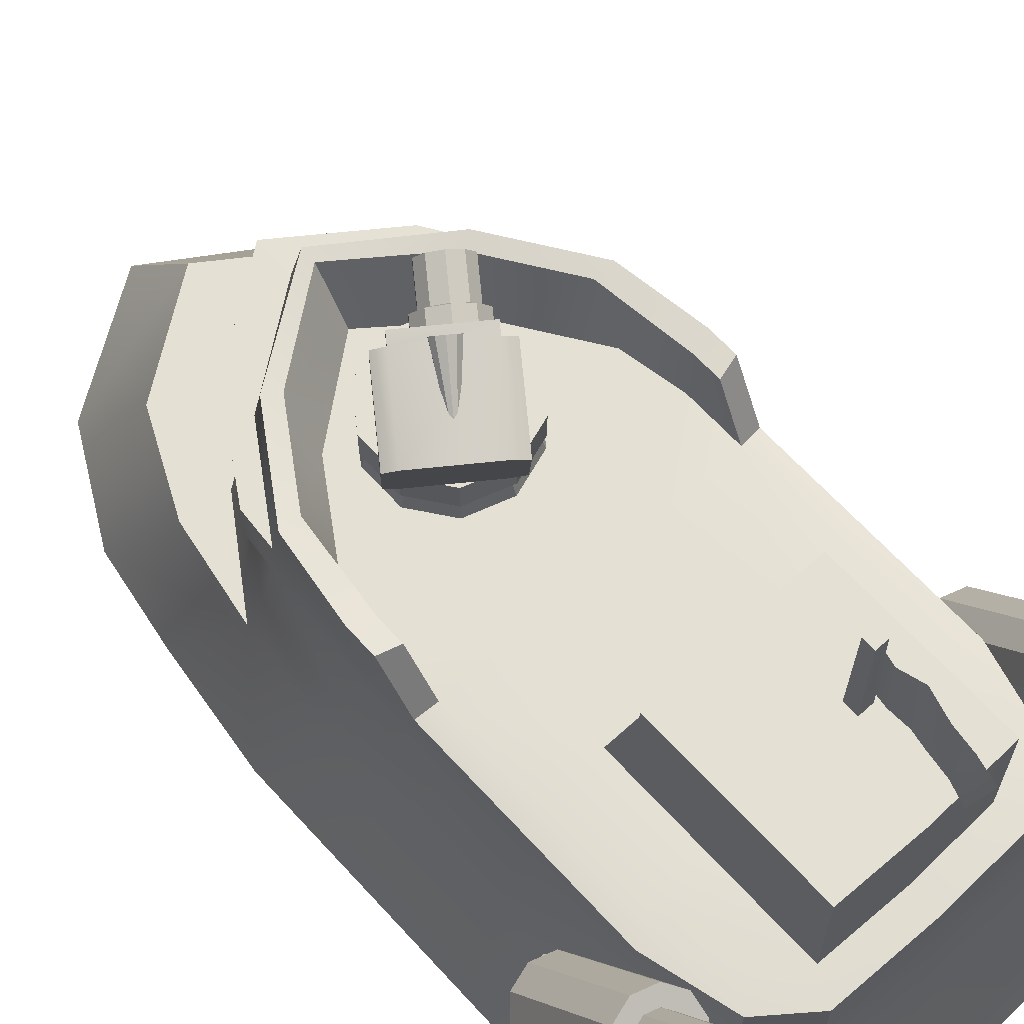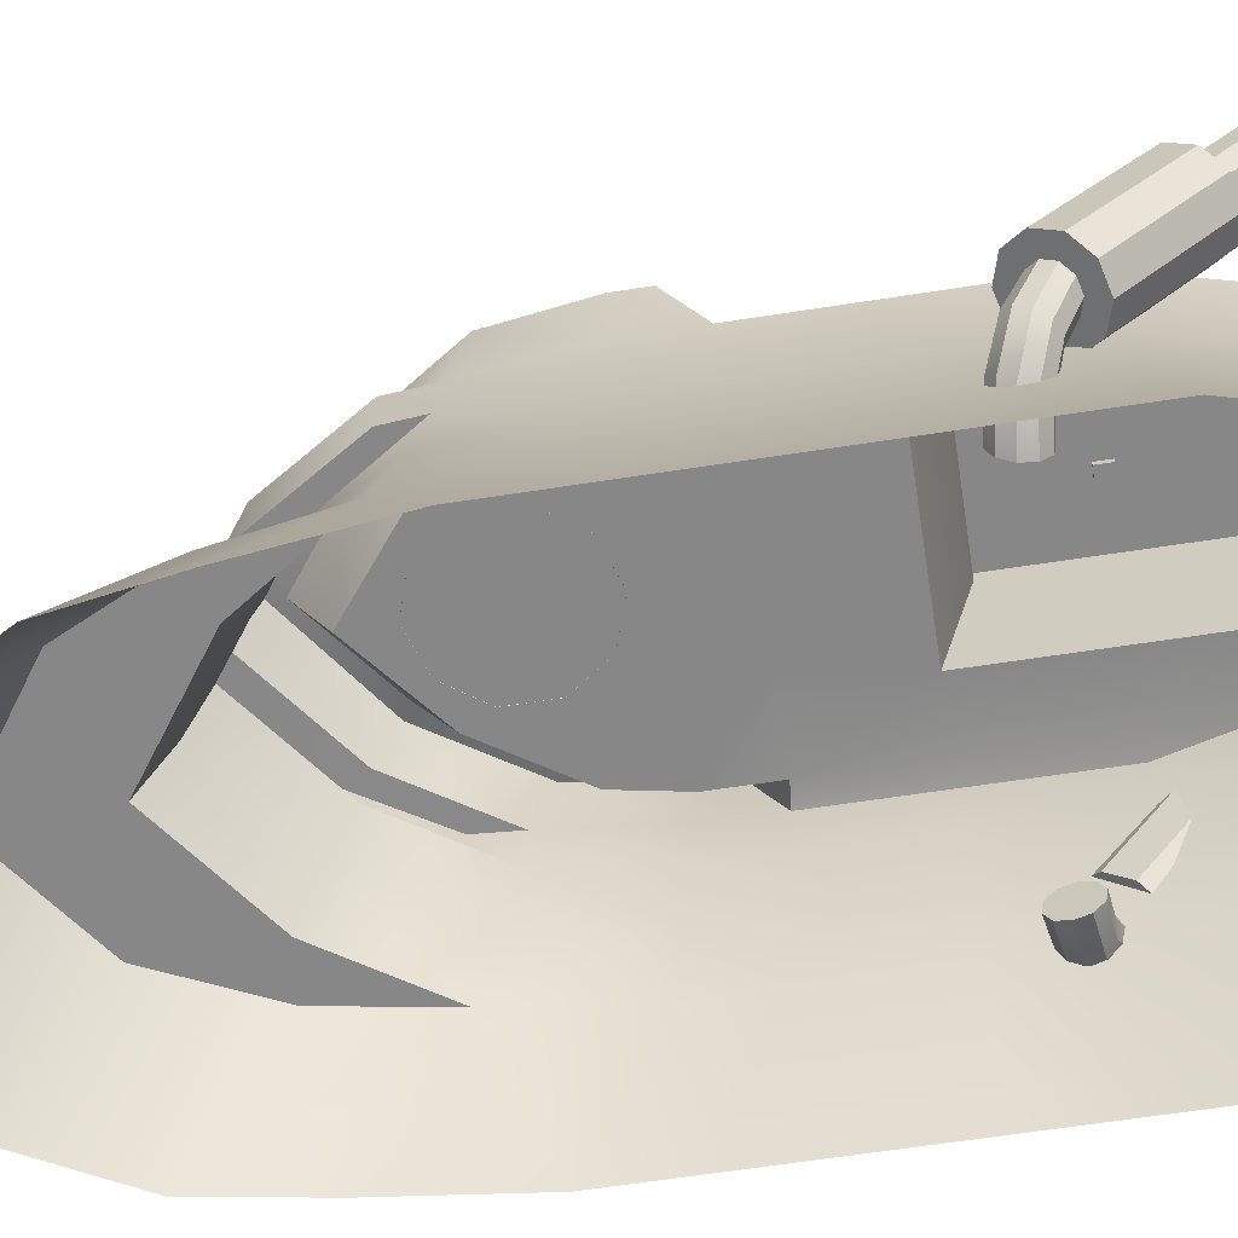
<metadata>
{"format":"obj","ext":"obj","renderer":"f3d","projection":"perspective","resolution":1024,"background":"white","views":[{"elev":65.3,"azim":-42.4,"up":"+Y"},{"elev":-62.6,"azim":-81.0,"up":"+Y"}]}
</metadata>
<code>
o Cube.021_Cube.059
v 1.195 22.93 16.64
v 1.265 29.75 16.57
v 1.195 22.93 15.77
v 1.265 29.75 15.84
v 2.06 22.93 16.64
v 1.99 29.75 16.57
v 2.06 22.93 15.77
v 1.99 29.75 15.84
f 1 2 4 3
f 3 4 8 7
f 7 8 6 5
f 5 6 2 1
f 3 7 5 1
f 8 4 2 6
o Plane.006_Plane.023
v 1.255 24.02 22.25
v 1.538 25.71 16.42
v 1.58 27.44 23.03
v 1.687 29.54 16.25
v 1.548 24.37 20.99
v 1.389 25.32 19.84
v 1.41 25.79 18.89
v 1.384 25.69 17.6
v 1.43 29.48 17.48
v 1.744 29.68 18.84
v 1.442 29.26 20.41
v 1.671 28.13 21.67
f 16 10 12 17
f 9 13 20 11
f 13 14 19 20
f 14 15 18 19
f 15 16 17 18
o Cylinder.013_Cylinder.025
v 12.43 9.767 12.33
v 11.88 17.01 17.62
v 13.81 9.595 12.71
v 13.26 16.84 18
v 14.69 8.965 13.67
v 14.13 16.21 18.96
v 14.73 8.117 14.84
v 14.17 15.36 20.12
v 13.92 7.374 15.77
v 13.36 14.62 21.05
v 12.56 7.021 16.11
v 12 14.26 21.4
v 11.18 7.192 15.73
v 10.62 14.44 21.02
v 10.3 7.822 14.77
v 9.744 15.07 20.06
v 10.26 8.671 13.61
v 9.704 15.91 18.89
v 11.08 9.413 12.67
v 10.52 16.66 17.96
v 12.69 16.32 18.65
v 11.9 16.41 18.44
v 13.18 15.96 19.2
v 13.21 15.48 19.86
v 12.74 15.06 20.38
v 11.98 14.86 20.58
v 11.19 14.96 20.36
v 10.7 15.31 19.82
v 10.67 15.79 19.16
v 11.13 16.21 18.63
v 12.33 20.98 22.06
v 11.54 21.08 21.85
v 12.82 20.63 22.6
v 12.85 20.15 23.26
v 12.39 19.73 23.79
v 11.62 19.53 23.98
v 10.83 19.62 23.77
v 10.34 19.98 23.23
v 10.31 20.46 22.57
v 10.78 20.88 22.04
v 12.46 9.113 13.23
v 13.19 9.024 13.43
v 13.65 8.693 13.93
v 13.67 8.249 14.54
v 13.24 7.859 15.03
v 12.53 7.674 15.21
v 11.81 7.764 15.01
v 11.35 8.094 14.51
v 11.33 8.539 13.9
v 11.75 8.928 13.41
v 12.16 7.357 12.35
v 12.79 6.943 12.39
v 13.16 6.415 12.79
v 13.11 5.976 13.41
v 12.68 5.793 14
v 12.02 5.936 14.34
v 11.39 6.351 14.3
v 11.03 6.878 13.9
v 11.07 7.317 13.29
v 11.5 7.5 12.7
v 10.92 5.97 11.66
v 11.29 5.316 11.58
v 11.46 4.661 11.91
v 11.36 4.256 12.55
v 11.04 4.255 13.23
v 10.61 4.659 13.7
v 10.24 5.314 13.78
v 10.07 5.969 13.45
v 10.17 6.374 12.82
v 10.49 6.375 12.13
v 9.07 5.325 11.34
v 9.079 4.58 11.21
v 9.008 3.901 11.53
v 8.884 3.549 12.19
v 8.754 3.658 12.93
v 8.668 4.185 13.46
v 8.659 4.931 13.59
v 8.731 5.609 13.27
v 8.855 5.961 12.61
v 8.985 5.853 11.87
v -12.2 9.767 12.33
v -11.64 17.01 17.62
v -13.58 9.595 12.71
v -13.03 16.84 18
v -14.46 8.965 13.67
v -13.9 16.21 18.96
v -14.5 8.117 14.84
v -13.94 15.36 20.12
v -13.69 7.374 15.77
v -13.13 14.62 21.05
v -12.33 7.021 16.11
v -11.77 14.26 21.4
v -10.95 7.192 15.73
v -10.39 14.44 21.02
v -10.07 7.822 14.77
v -9.512 15.07 20.06
v -10.03 8.671 13.61
v -9.473 15.91 18.89
v -10.84 9.413 12.67
v -10.29 16.66 17.96
v -12.45 16.32 18.65
v -11.67 16.41 18.44
v -12.95 15.96 19.2
v -12.97 15.48 19.86
v -12.51 15.06 20.38
v -11.74 14.86 20.58
v -10.96 14.96 20.36
v -10.46 15.31 19.82
v -10.44 15.79 19.16
v -10.9 16.21 18.63
v -12.09 20.98 22.06
v -11.31 21.08 21.85
v -12.59 20.63 22.6
v -12.61 20.15 23.26
v -12.15 19.73 23.79
v -11.39 19.53 23.98
v -10.6 19.62 23.77
v -10.11 19.98 23.23
v -10.08 20.46 22.57
v -10.54 20.88 22.04
v -12.23 9.113 13.23
v -12.96 9.024 13.43
v -13.42 8.693 13.93
v -13.44 8.249 14.54
v -13.01 7.859 15.03
v -12.3 7.674 15.21
v -11.57 7.764 15.01
v -11.11 8.094 14.51
v -11.09 8.539 13.9
v -11.52 8.928 13.41
v -11.93 7.357 12.35
v -12.56 6.943 12.39
v -12.93 6.415 12.79
v -12.88 5.976 13.41
v -12.45 5.793 14
v -11.79 5.936 14.34
v -11.16 6.351 14.3
v -10.79 6.878 13.9
v -10.84 7.317 13.29
v -11.27 7.5 12.7
v -10.69 5.97 11.66
v -11.06 5.316 11.58
v -11.23 4.661 11.91
v -11.13 4.256 12.55
v -10.8 4.255 13.23
v -10.37 4.659 13.7
v -10.01 5.314 13.78
v -9.837 5.969 13.45
v -9.934 6.374 12.82
v -10.26 6.375 12.13
v -8.839 5.325 11.34
v -8.848 4.58 11.21
v -8.776 3.901 11.53
v -8.652 3.549 12.19
v -8.522 3.658 12.93
v -8.437 4.185 13.46
v -8.428 4.931 13.59
v -8.499 5.609 13.27
v -8.624 5.961 12.61
v -8.753 5.853 11.87
f 21 22 24 23
f 23 24 26 25
f 25 26 28 27
f 27 28 30 29
f 29 30 32 31
f 31 32 34 33
f 33 34 36 35
f 35 36 38 37
f 38 36 48 49
f 37 38 40 39
f 39 40 22 21
f 31 33 67 66
f 45 44 54 55
f 36 34 47 48
f 34 32 46 47
f 32 30 45 46
f 30 28 44 45
f 24 22 42 41
f 28 26 43 44
f 26 24 41 43
f 22 40 50 42
f 40 38 49 50
f 41 42 52 51
f 49 48 58 59
f 46 45 55 56
f 43 41 51 53
f 50 49 59 60
f 47 46 56 57
f 44 43 53 54
f 42 50 60 52
f 48 47 57 58
f 65 66 76 75
f 29 31 66 65
f 27 29 65 64
f 21 23 62 61
f 25 27 64 63
f 23 25 63 62
f 39 21 61 70
f 37 39 70 69
f 35 37 69 68
f 33 35 68 67
f 72 73 83 82
f 62 63 73 72
f 69 70 80 79
f 66 67 77 76
f 63 64 74 73
f 70 61 71 80
f 67 68 78 77
f 64 65 75 74
f 61 62 72 71
f 68 69 79 78
f 89 90 100 99
f 79 80 90 89
f 76 77 87 86
f 73 74 84 83
f 80 71 81 90
f 77 78 88 87
f 74 75 85 84
f 71 72 82 81
f 78 79 89 88
f 75 76 86 85
f 91 92 93 94 95 96 97 98 99 100
f 86 87 97 96
f 83 84 94 93
f 90 81 91 100
f 87 88 98 97
f 84 85 95 94
f 81 82 92 91
f 88 89 99 98
f 85 86 96 95
f 82 83 93 92
f 101 103 104 102
f 103 105 106 104
f 105 107 108 106
f 107 109 110 108
f 109 111 112 110
f 111 113 114 112
f 113 115 116 114
f 115 117 118 116
f 118 129 128 116
f 117 119 120 118
f 119 101 102 120
f 111 146 147 113
f 125 135 134 124
f 116 128 127 114
f 114 127 126 112
f 112 126 125 110
f 110 125 124 108
f 104 121 122 102
f 108 124 123 106
f 106 123 121 104
f 102 122 130 120
f 120 130 129 118
f 121 131 132 122
f 129 139 138 128
f 126 136 135 125
f 123 133 131 121
f 130 140 139 129
f 127 137 136 126
f 124 134 133 123
f 122 132 140 130
f 128 138 137 127
f 145 155 156 146
f 109 145 146 111
f 107 144 145 109
f 101 141 142 103
f 105 143 144 107
f 103 142 143 105
f 119 150 141 101
f 117 149 150 119
f 115 148 149 117
f 113 147 148 115
f 152 162 163 153
f 142 152 153 143
f 149 159 160 150
f 146 156 157 147
f 143 153 154 144
f 150 160 151 141
f 147 157 158 148
f 144 154 155 145
f 141 151 152 142
f 148 158 159 149
f 169 179 180 170
f 159 169 170 160
f 156 166 167 157
f 153 163 164 154
f 160 170 161 151
f 157 167 168 158
f 154 164 165 155
f 151 161 162 152
f 158 168 169 159
f 155 165 166 156
f 171 180 179 178 177 176 175 174 173 172
f 166 176 177 167
f 163 173 174 164
f 170 180 171 161
f 167 177 178 168
f 164 174 175 165
f 161 171 172 162
f 168 178 179 169
f 165 175 176 166
f 162 172 173 163
o Cylinder.012_Cylinder.024
v 0.1157 18.87 -8.591
v 0.1157 20.43 -8.221
v 1.588 18.87 -8.112
v 1.37 20.43 -7.813
v 2.498 18.87 -6.86
v 2.146 20.43 -6.746
v 2.498 18.87 -5.312
v 2.146 20.43 -5.426
v 1.588 18.87 -4.06
v 1.37 20.43 -4.359
v 0.1157 18.87 -3.581
v 0.1157 20.43 -3.951
v -1.356 18.87 -4.06
v -1.139 20.43 -4.359
v -2.266 18.87 -5.312
v -1.914 20.43 -5.426
v -2.266 18.87 -6.86
v -1.914 20.43 -6.746
v -1.356 18.87 -8.112
v -1.139 20.43 -7.813
v 0.1157 18.87 -10.31
v 2.601 18.87 -9.507
v 4.137 18.87 -7.393
v 4.137 18.87 -4.779
v 2.601 18.87 -2.665
v 0.1157 18.87 -1.857
v -2.37 18.87 -2.665
v -3.906 18.87 -4.779
v -3.906 18.87 -7.393
v -2.37 18.87 -9.507
v 0.1157 17.04 -10.31
v 2.601 17.04 -9.507
v 4.137 17.04 -7.393
v 4.137 17.04 -4.779
v 2.601 17.04 -2.665
v 0.1157 17.04 -1.857
v -2.37 17.04 -2.665
v -3.906 17.04 -4.779
v -3.906 17.04 -7.393
v -2.37 17.04 -9.507
v 0.1157 17.04 -9.878
v 2.344 17.04 -9.154
v 3.722 17.04 -7.258
v 3.722 17.04 -4.914
v 2.344 17.04 -3.018
v 0.1157 17.04 -2.294
v -2.113 17.04 -3.018
v -3.49 17.04 -4.914
v -3.49 17.04 -7.258
v -2.113 17.04 -9.154
v 0.1157 15.77 -10.3
v 2.591 15.77 -9.493
v 4.121 15.77 -7.387
v 4.121 15.77 -4.785
v 2.591 15.77 -2.679
v 0.1157 15.77 -1.875
v -2.36 15.77 -2.679
v -3.889 15.77 -4.785
v -3.889 15.77 -7.387
v -2.36 15.77 -9.493
f 181 182 184 183
f 183 184 186 185
f 185 186 188 187
f 187 188 190 189
f 189 190 192 191
f 191 192 194 193
f 193 194 196 195
f 195 196 198 197
f 184 182 200 198 196 194 192 190 188 186
f 197 198 200 199
f 199 200 182 181
f 191 193 207 206
f 204 205 215 214
f 189 191 206 205
f 187 189 205 204
f 181 183 202 201
f 185 187 204 203
f 183 185 203 202
f 199 181 201 210
f 197 199 210 209
f 195 197 209 208
f 193 195 208 207
f 211 212 222 221
f 201 202 212 211
f 208 209 219 218
f 205 206 216 215
f 202 203 213 212
f 209 210 220 219
f 206 207 217 216
f 203 204 214 213
f 210 201 211 220
f 207 208 218 217
f 225 226 236 235
f 218 219 229 228
f 215 216 226 225
f 212 213 223 222
f 219 220 230 229
f 216 217 227 226
f 213 214 224 223
f 220 211 221 230
f 217 218 228 227
f 214 215 225 224
f 222 223 233 232
f 229 230 240 239
f 226 227 237 236
f 223 224 234 233
f 230 221 231 240
f 227 228 238 237
f 224 225 235 234
f 221 222 232 231
f 228 229 239 238
o Cube.020_Cube.058
v 2.523 21.32 -5.753
v 1.759 25.76 -4.714
v -0.7609 19.71 -1.286
v -1.525 24.15 -0.2466
v -1.204 21.32 -8.494
v -1.968 25.76 -7.454
v -4.488 19.71 -4.026
v -5.253 24.15 -2.987
v 2.134 21.12 -5.224
v 1.37 25.57 -4.184
v -1.594 21.12 -7.964
v -2.358 25.57 -6.925
v -5.783 23.77 -3.515
v -5.15 20.09 -4.376
v -2.255 21.51 -8.313
v -2.888 25.19 -7.452
v 2.03 25.2 -3.833
v -0.8647 23.78 0.1048
v -0.2286 20.08 -0.7604
v 2.666 21.5 -4.698
v -2.301 24.47 -2.738
v -2.201 24.37 -2.731
v 0.328 25.49 -5.319
v 0.2006 25.92 -5.146
v -0.1263 26.26 -5.171
v -0.5279 26.39 -5.383
v -0.8507 26.26 -5.703
v -0.9715 25.92 -6.008
v -0.8441 25.49 -6.181
v -2.162 24.24 -2.784
v -2.521 24.24 -3.049
v -2.56 24.37 -2.996
v -2.523 24.47 -2.902
v -2.424 24.51 -2.804
v 0.8649 22.12 -6.684
v 1.666 22.45 -5.975
v 2.047 23.32 -5.382
v 1.862 24.39 -5.13
v 1.182 25.27 -5.316
v 0.2662 25.6 -5.87
v -0.535 25.27 -6.579
v -0.9158 24.39 -7.172
v -0.7308 23.32 -7.424
v -0.05062 22.45 -7.237
v 1.354 22.36 -7.35
v 2.155 22.69 -6.641
v 2.536 23.56 -6.047
v 2.351 24.63 -5.796
v 1.671 25.5 -5.982
v 0.7556 25.84 -6.535
v -0.04564 25.5 -7.244
v -0.4265 24.63 -7.838
v -0.2415 23.56 -8.089
v 0.4387 22.69 -7.903
v 1.353 22.78 -7.348
v 1.973 23.04 -6.799
v 2.268 23.71 -6.339
v 2.125 24.55 -6.144
v 1.598 25.22 -6.289
v 0.8893 25.48 -6.717
v 0.2689 25.22 -7.266
v -0.02595 24.55 -7.726
v 0.1173 23.71 -7.921
v 0.6439 23.04 -7.776
v 2.622 23.4 -9.075
v 3.243 23.66 -8.526
v 3.538 24.33 -8.066
v 3.394 25.17 -7.871
v 2.868 25.84 -8.016
v 2.159 26.1 -8.444
v 1.539 25.84 -8.993
v 1.244 25.17 -9.453
v 1.387 24.33 -9.647
v 1.914 23.66 -9.503
v 2.585 23.62 -9.024
v 3.111 23.84 -8.559
v 3.362 24.41 -8.169
v 3.24 25.12 -8.004
v 2.793 25.69 -8.126
v 2.192 25.91 -8.489
v 1.666 25.69 -8.955
v 1.416 25.12 -9.345
v 1.538 24.41 -9.51
v 1.984 23.84 -9.388
v 1.82 24.48 -7.983
v -1.206 21.27 -8.307
v -1.21 20.05 -8.303
v -1.627 19.48 -7.734
v -2.159 19.58 -7.011
v -2.55 20.61 -6.48
v -1.878 20.94 -7.393
v 2.328 21.27 -5.708
v 2.325 20.05 -5.704
v 1.907 19.48 -5.136
v 1.375 19.58 -4.412
v 0.9851 20.61 -3.881
v 1.657 20.94 -4.795
f 251 252 246 245
f 245 246 242 241
f 249 251 245 241
f 252 250 242 246
f 241 242 250 249
f 267 273 274 266
f 268 272 273 267
f 269 271 272 268
f 264 263 269 268 267 266 265
f 264 262 270 263
f 265 261 262 264
f 266 274 261 265
f 282 281 291 292
f 279 278 288 289
f 276 275 285 286
f 283 282 292 293
f 280 279 289 290
f 277 276 286 287
f 284 283 293 294
f 281 280 290 291
f 278 277 287 288
f 275 284 294 285
f 292 291 301 302
f 289 288 298 299
f 286 285 295 296
f 293 292 302 303
f 290 289 299 300
f 287 286 296 297
f 294 293 303 304
f 291 290 300 301
f 288 287 297 298
f 285 294 304 295
f 299 298 308 309
f 296 295 305 306
f 303 302 312 313
f 300 299 309 310
f 297 296 306 307
f 304 303 313 314
f 301 300 310 311
f 298 297 307 308
f 295 304 314 305
f 302 301 311 312
f 306 305 315 316
f 313 312 322 323
f 310 309 319 320
f 307 306 316 317
f 314 313 323 324
f 311 310 320 321
f 308 307 317 318
f 305 314 324 315
f 312 311 321 322
f 309 308 318 319
f 320 319 325
f 317 316 325
f 324 323 325
f 321 320 325
f 318 317 325
f 315 324 325
f 322 321 325
f 319 318 325
f 316 315 325
f 323 322 325
f 326 327 331
f 327 328 331
f 328 329 331
f 330 331 329
f 332 337 333
f 333 337 334
f 334 337 335
f 336 335 337
f 331 330 336 337
f 329 328 334 335
f 327 326 332 333
f 326 331 337 332
f 330 329 335 336
f 328 327 333 334
f 249 250 257 260
f 243 244 248 247
f 248 244 250 252
f 243 247 251 249
f 247 248 253 254
f 254 253 256 255
f 248 252 256 253
f 251 247 254 255
f 252 251 255 256
f 260 257 258 259
f 250 244 258 257
f 244 243 259 258
f 243 249 260 259
o Circle.021_Circle.044
v -8.979 13.04 -9.407
v -5.618 13.04 -14.74
v -11.97 -2.445 -13.36
v -12.91 -2.445 -5.851
v -12.91 -2.445 17.85
v -11.23 -2.445 23.7
v -7.656 -2.445 26.26
v -5.618 13.04 -12.65
v -9.161 13.04 -7.317
v -9.882 13.04 -1.007
v -9.882 13.04 16.14
v -8.597 13.04 21.06
v -5.852 13.04 23.21
v -6.377 5.188 24.15
v -10.76 5.188 -2.253
v -10.76 5.188 16.61
v -6.122 5.188 -14.67
v -9.978 5.188 -8.978
v -9.364 5.188 21.85
v -7.459 -2.445 -25.76
v -10.96 -2.445 -19.41
v -6.212 5.188 -20.72
v -8.94 5.188 -15.03
v -8.979 15.61 -9.407
v -5.618 15.61 -14.74
v -9.161 15.62 -7.08
v -9.882 15.61 -1.007
v -9.882 15.61 16.14
v -8.597 15.61 21.06
v -5.852 15.61 23.21
v -5.618 15.62 -12.42
v -10.1 19.32 -1.007
v -9.374 19.33 -6.056
v -5.831 19.33 -11.39
v -12.91 -2.445 -0.726
v -9.882 13.04 2.767
v -10.76 5.188 1.875
v -9.882 15.61 2.767
v -10.1 19.32 0.7592
v -8.619 15.77 15.06
v -7.449 15.77 19.53
v -4.953 15.77 21.49
v -8.832 19.15 -0.5353
v -8.176 19.16 -6.058
v -4.954 19.16 -10.91
v -8.619 15.77 2.897
v -8.832 19.15 1.071
v -8.619 15.77 -0.5353
v -7.963 15.79 -4.092
v -4.74 15.79 -8.945
v -4.953 15.77 15.06
v -4.199 15.77 2.897
v -4.199 15.77 -0.5353
v -3.937 15.79 -4.092
v -2.649 15.79 -8.945
v -10.76 5.188 9.008
v -12.91 -2.445 9.008
v -9.882 13.04 9.008
v -9.882 15.61 9.008
v -8.619 15.77 9.008
v -4.953 15.77 9.008
v -4.953 22.61 21.49
v -4.953 22.61 15.06
v -4.953 22.61 10.77
v -6.115 9.115 23.42
v -10.32 9.115 -1.573
v -10.32 9.115 16.21
v -5.87 9.115 -13.45
v -9.57 9.115 -8.008
v -8.98 9.115 21.22
v -10.32 9.115 4.453
v -10.32 9.115 8.931
v -4.953 23.21 21.49
v -4.953 23.21 15.06
v -4.953 23.21 10.77
v 9.21 13.04 -9.407
v 5.849 13.04 -14.74
v 12.2 -2.445 -13.36
v 13.14 -2.445 -5.851
v 13.14 -2.445 17.85
v 0.1157 13.04 -18.96
v 11.46 -2.445 23.7
v 7.888 -2.445 26.26
v 0.1157 13.04 -16.87
v 5.849 13.04 -12.65
v 9.393 13.04 -7.317
v 10.11 13.04 -1.007
v 10.11 13.04 16.14
v 8.828 13.04 21.06
v 6.083 13.04 23.21
v 6.609 5.188 24.15
v 10.99 5.188 -2.253
v 10.99 5.188 16.61
v 0.1157 5.188 -19.16
v 6.354 5.188 -14.67
v 10.21 5.188 -8.978
v 9.595 5.188 21.85
v 7.69 -2.445 -25.76
v 0.1157 -2.445 -30.78
v 11.19 -2.445 -19.41
v 6.444 5.188 -20.72
v 9.172 5.188 -15.03
v 0.1157 5.188 -25.21
v 9.21 15.61 -9.407
v 5.849 15.61 -14.74
v 0.1157 15.61 -18.96
v 9.393 15.62 -7.08
v 10.11 15.61 -1.007
v 10.11 15.61 16.14
v 8.828 15.61 21.06
v 6.083 15.61 23.21
v 0.1157 15.62 -16.63
v 5.849 15.62 -12.42
v 10.33 19.32 -1.007
v 9.606 19.33 -6.056
v 0.1157 19.33 -15.6
v 6.062 19.33 -11.39
v 13.14 -2.445 -0.726
v 10.11 13.04 2.767
v 10.99 5.188 1.875
v 10.11 15.61 2.767
v 0.1157 -2.445 26.44
v 0.1157 13.04 23.39
v 0.1157 5.188 24.33
v 0.1157 15.61 23.39
v 10.33 19.32 0.7592
v 8.85 15.77 15.06
v 7.681 15.77 19.53
v 5.185 15.77 21.49
v 9.063 19.15 -0.5353
v 8.408 19.16 -6.058
v 0.1157 19.16 -14.74
v 5.185 19.16 -10.91
v 8.85 15.77 2.897
v 0.1157 15.77 21.65
v 9.063 19.15 1.071
v 8.85 15.77 -0.5353
v 8.194 15.79 -4.092
v 0.1157 15.79 -12.78
v 4.972 15.79 -8.945
v 5.185 15.77 15.06
v 4.43 15.77 2.897
v 4.43 15.77 -0.5353
v 4.168 15.79 -4.092
v 2.881 15.79 -8.945
v 0.1157 15.77 2.897
v 0.1157 15.77 -0.5353
v 0.1157 15.79 -4.092
v 0.1157 15.79 -8.945
v 10.99 5.188 9.008
v 13.14 -2.445 9.008
v 10.11 13.04 9.008
v 10.11 15.61 9.008
v 8.85 15.77 9.008
v 5.185 15.77 9.008
v 0.1157 15.77 9.008
v 0.1157 22.61 21.65
v 5.185 22.61 21.49
v 5.185 22.61 15.06
v 5.185 22.61 10.77
v 0.1157 22.61 10.77
v 6.346 9.115 23.42
v 10.55 9.115 -1.573
v 0.1157 9.115 -17.75
v 10.55 9.115 16.21
v 6.102 9.115 -13.45
v 9.801 9.115 -8.008
v 9.212 9.115 21.22
v 10.55 9.115 4.453
v 0.1157 9.115 23.6
v 10.55 9.115 8.931
v 0.1157 23.21 21.65
v 5.185 23.21 21.49
v 5.185 23.21 15.06
v 0.1157 23.21 15.06
v 5.185 23.21 10.77
v 0.1157 23.21 10.77
f 408 373 347 403
f 405 345 421 501
f 406 346 345 405
f 403 347 346 406
f 344 351 356 343
f 343 356 353 342
f 341 352 355 340
f 372 374 352 341
f 459 461 351 344
f 394 393 374 372
f 342 353 393 394
f 498 401 412 514
f 400 399 410 411
f 353 404 409 393
f 393 409 408 374
f 351 402 407 356
f 356 407 404 353
f 352 403 406 355
f 355 406 405 354
f 354 405 501 431
f 374 408 403 352
f 461 507 402 351
f 412 411 512 514
f 509 512 411 410
f 401 400 411 412
f 399 494 509 410
f 506 500 424 456
f 503 501 421 422
f 504 503 422 423
f 500 504 423 424
f 420 419 434 428
f 419 417 430 434
f 416 415 433 429
f 455 416 429 457
f 459 420 428 461
f 488 455 457 487
f 417 488 487 430
f 498 514 513 497
f 496 511 510 495
f 430 487 508 502
f 487 457 506 508
f 428 434 505 499
f 434 430 502 505
f 429 433 504 500
f 433 432 503 504
f 432 431 501 503
f 457 429 500 506
f 461 428 499 507
f 513 514 512 511
f 509 510 511 512
f 497 513 511 496
f 495 510 509 494
f 507 460 350 402
f 407 349 348 404
f 402 350 349 407
f 346 338 339 345
f 345 339 418 421
f 338 361 362 339
f 347 364 363 346
f 339 362 443 418
f 349 366 365 348
f 350 367 366 349
f 460 462 367 350
f 346 363 361 338
f 373 375 364 347
f 443 362 368 449
f 362 361 363 368
f 368 371 453 449
f 364 369 370 363
f 363 370 371 368
f 395 396 375 373
f 409 395 373 408
f 364 375 376 369
f 376 384 380 369
f 369 380 381 370
f 375 383 384 376
f 371 382 469 453
f 370 381 382 371
f 381 386 387 382
f 382 387 476 469
f 380 385 386 381
f 380 384 383 385
f 398 388 400 401
f 493 398 401 498
f 404 348 395 409
f 348 365 396 395
f 379 472 494 399
f 388 379 399 400
f 507 499 427 460
f 505 502 425 426
f 499 505 426 427
f 423 422 414 413
f 422 421 418 414
f 413 414 442 441
f 424 423 444 445
f 414 418 443 442
f 426 425 446 447
f 427 426 447 448
f 460 427 448 462
f 423 413 441 444
f 456 424 445 458
f 443 449 450 442
f 442 450 444 441
f 450 449 453 454
f 445 444 452 451
f 444 450 454 452
f 489 456 458 490
f 508 506 456 489
f 445 451 463 458
f 463 451 467 473
f 451 452 468 467
f 458 463 473 471
f 454 453 469 470
f 452 454 470 468
f 468 470 477 475
f 470 469 476 477
f 467 468 475 474
f 467 474 471 473
f 492 497 496 478
f 493 498 497 492
f 502 508 489 425
f 425 489 490 446
f 466 495 494 472
f 478 496 495 466
f 431 440 359 354
f 355 360 358 340
f 358 360 359 357
f 357 359 440 436
f 354 359 360 355
f 396 397 383 375
f 367 379 378 366
f 462 472 379 367
f 366 378 377 365
f 387 386 391 392
f 386 385 390 391
f 397 377 388 398
f 385 383 389 390
f 390 389 483 484
f 391 390 484 485
f 392 391 485 486
f 377 378 379 388
f 387 392 476
f 392 486 476
f 389 398 493 483
f 383 397 398 389
f 365 377 397 396
f 431 432 438 440
f 433 415 437 439
f 437 435 438 439
f 435 436 440 438
f 432 433 439 438
f 490 458 471 491
f 448 447 465 466
f 462 448 466 472
f 447 446 464 465
f 477 482 481 475
f 475 481 480 474
f 491 492 478 464
f 474 480 479 471
f 480 484 483 479
f 481 485 484 480
f 482 486 485 481
f 464 478 466 465
f 477 476 482
f 482 476 486
f 479 483 493 492
f 471 479 492 491
f 446 490 491 464

</code>
